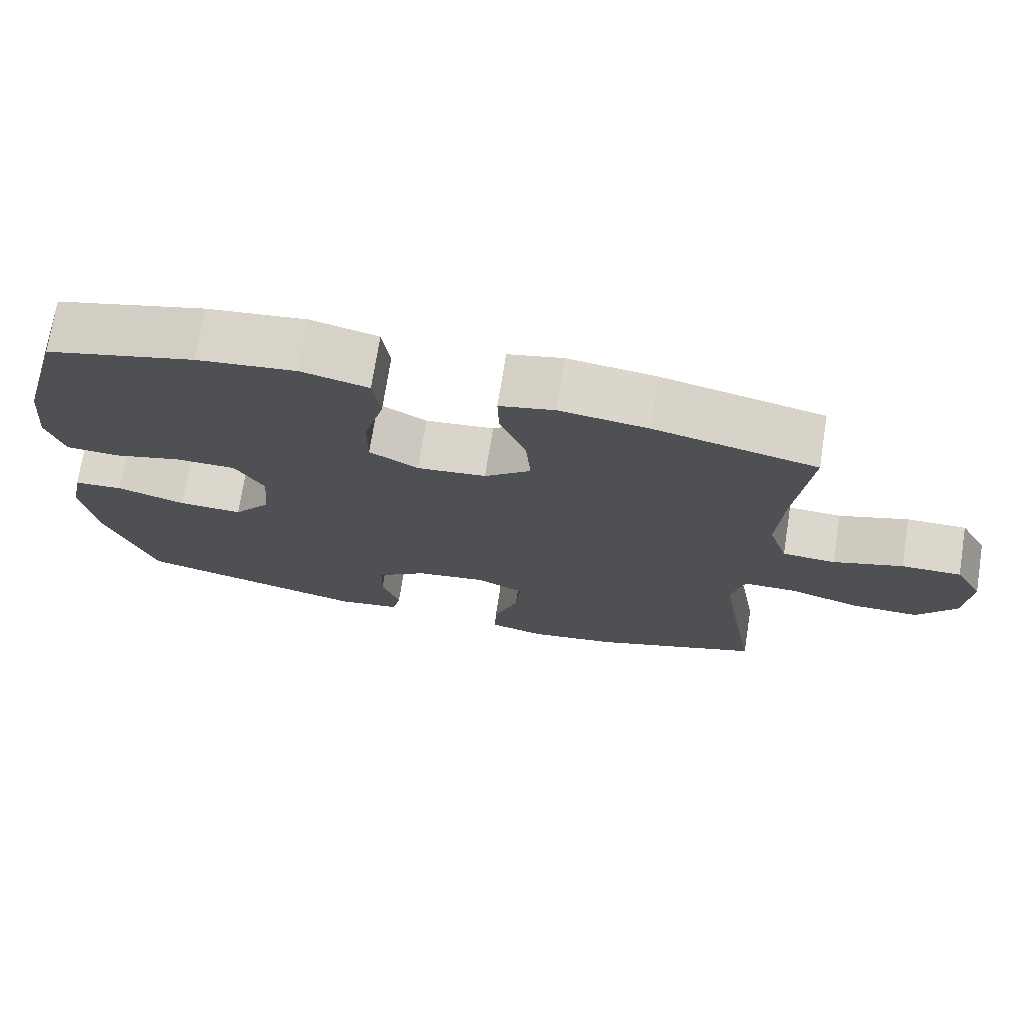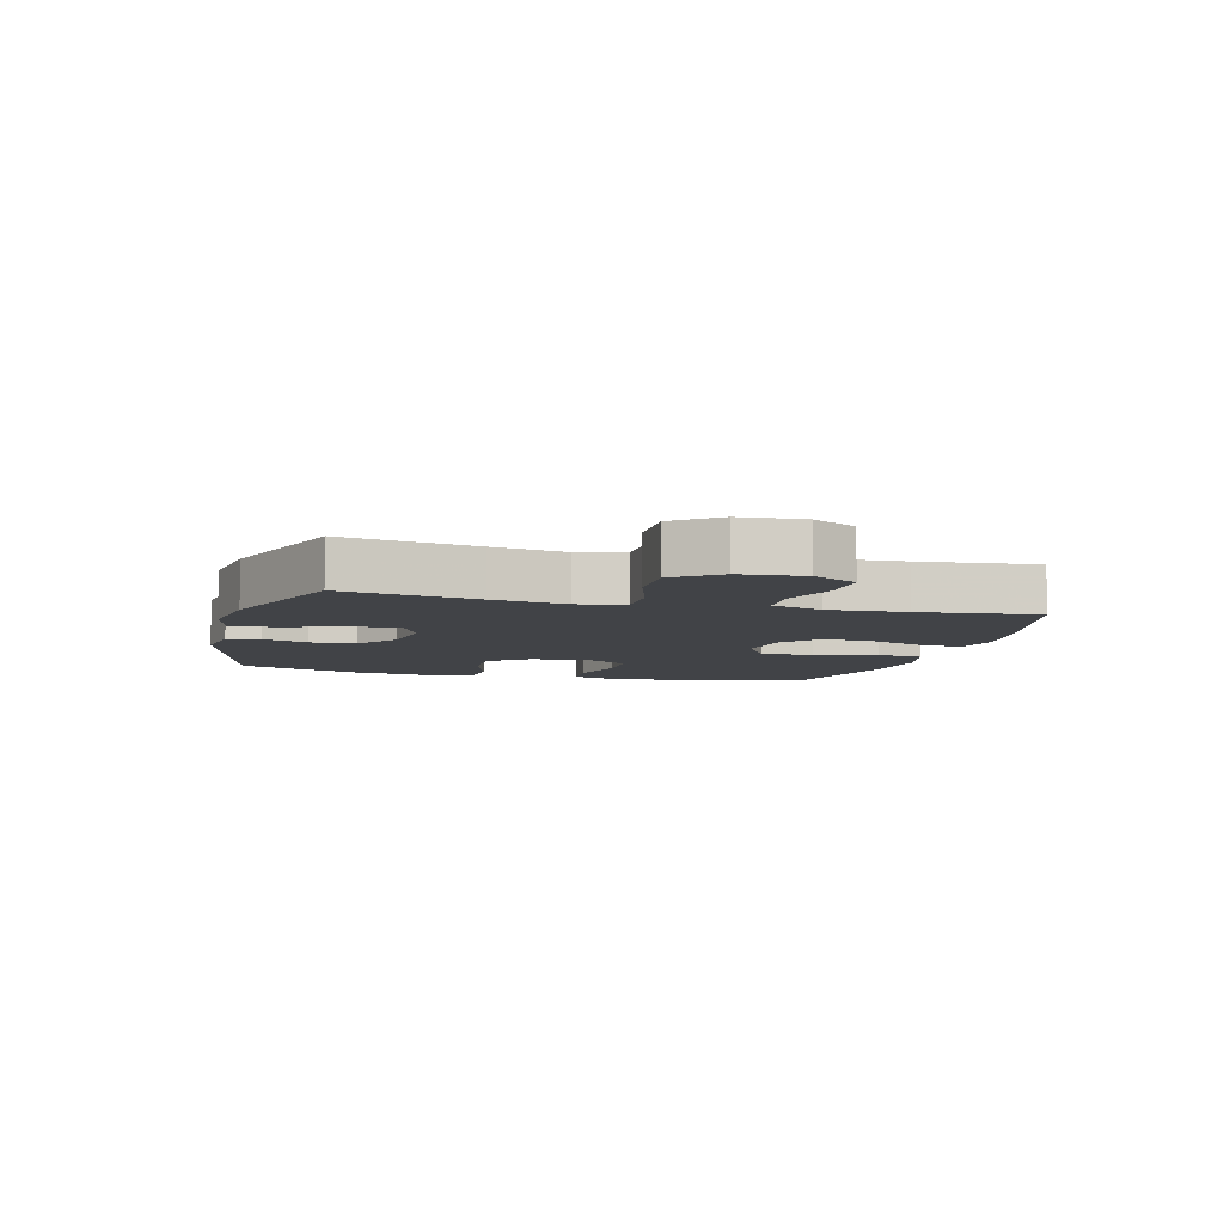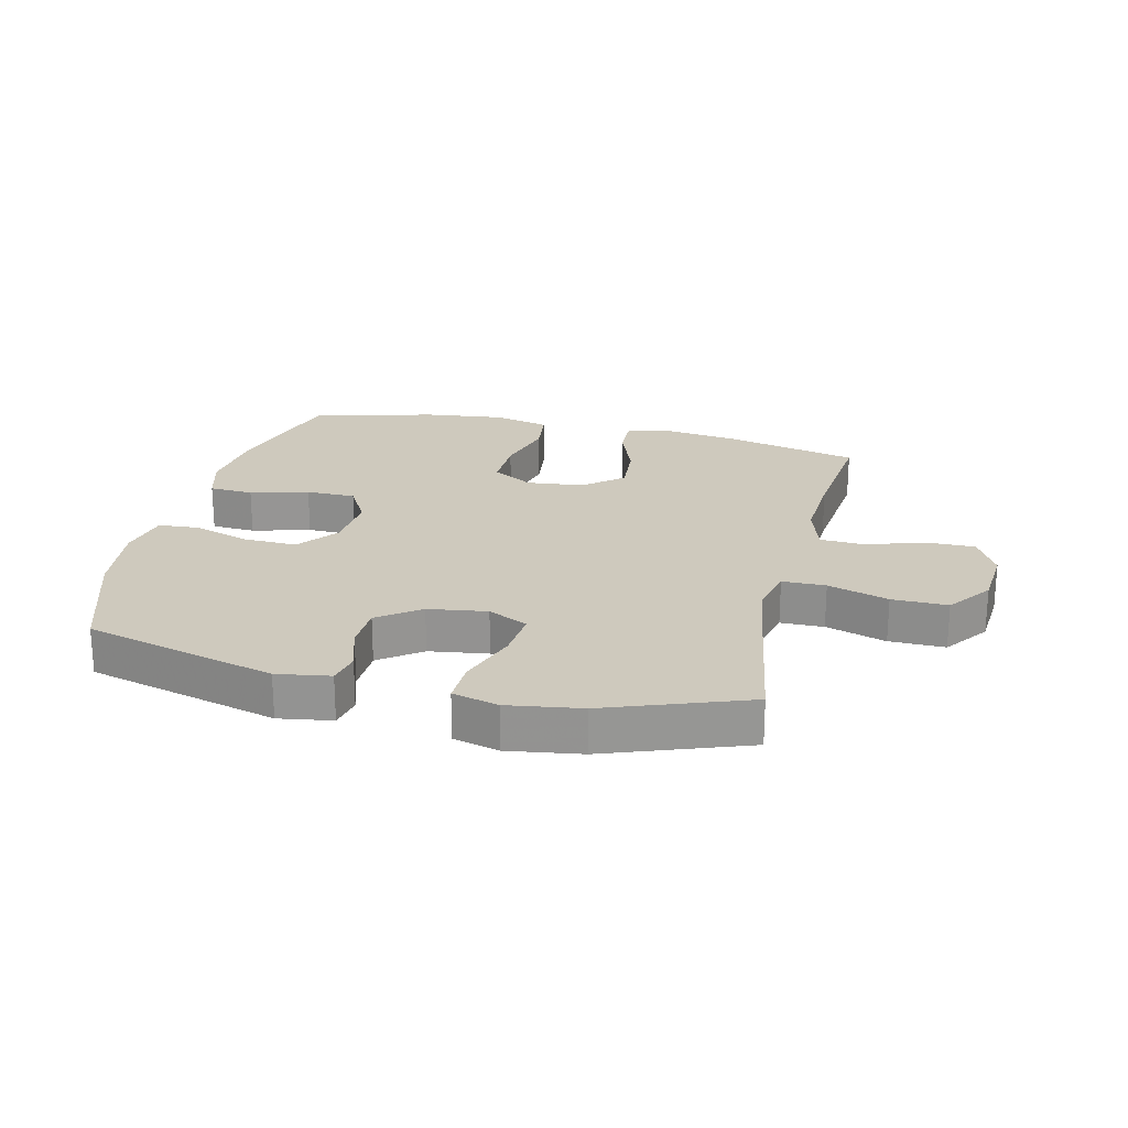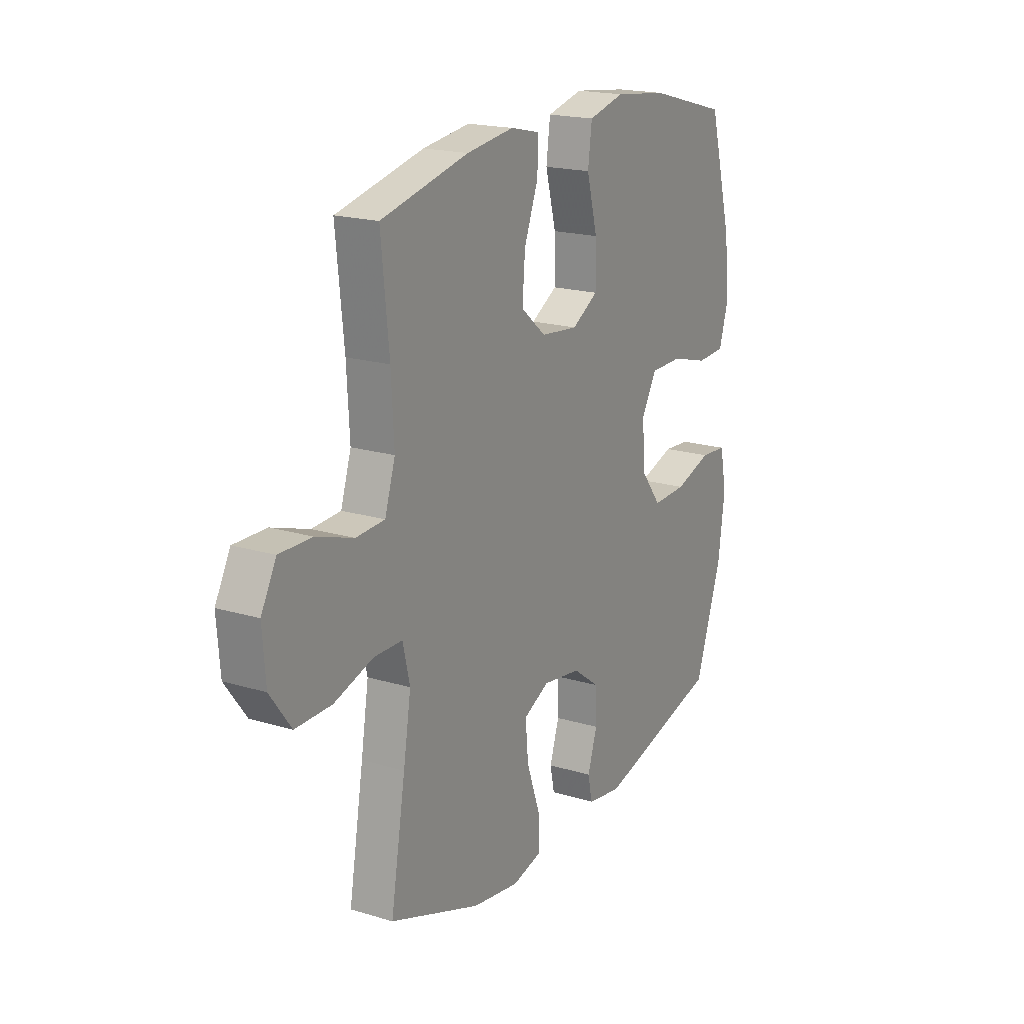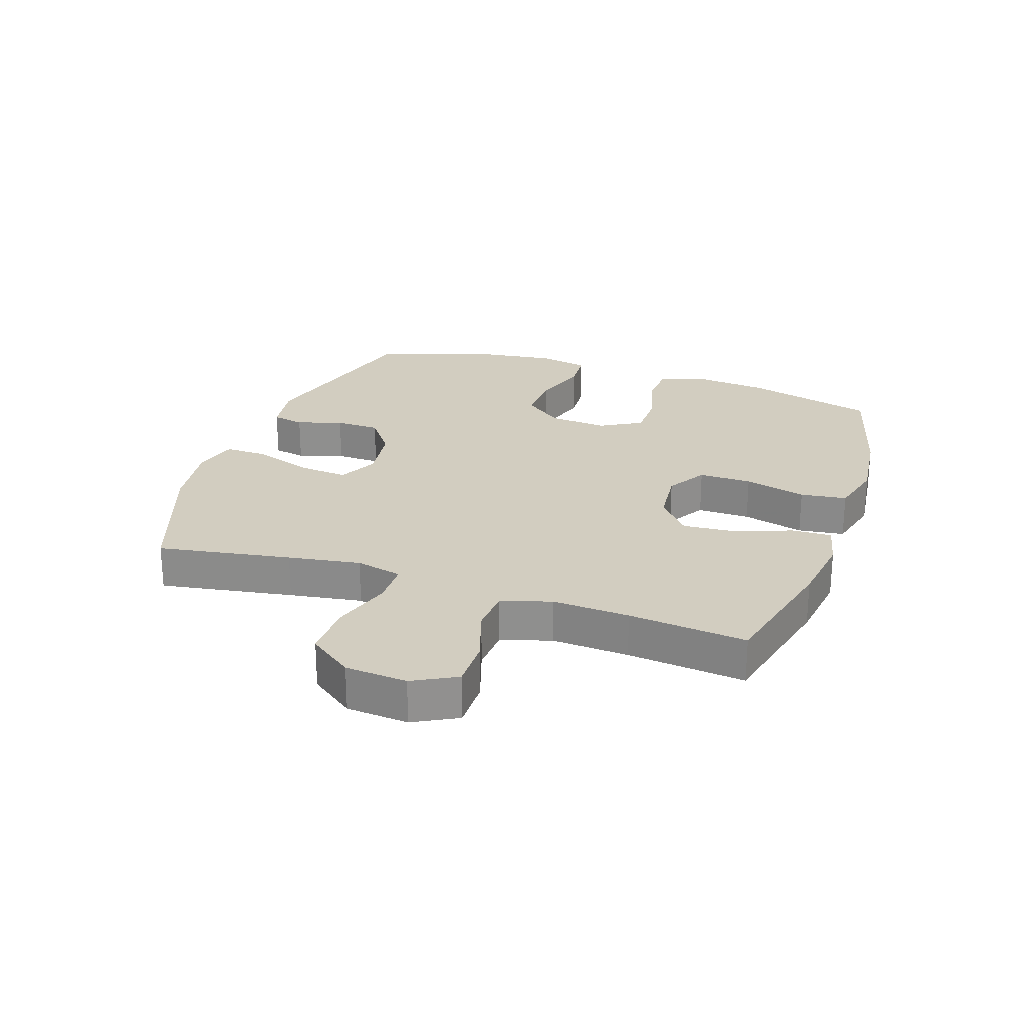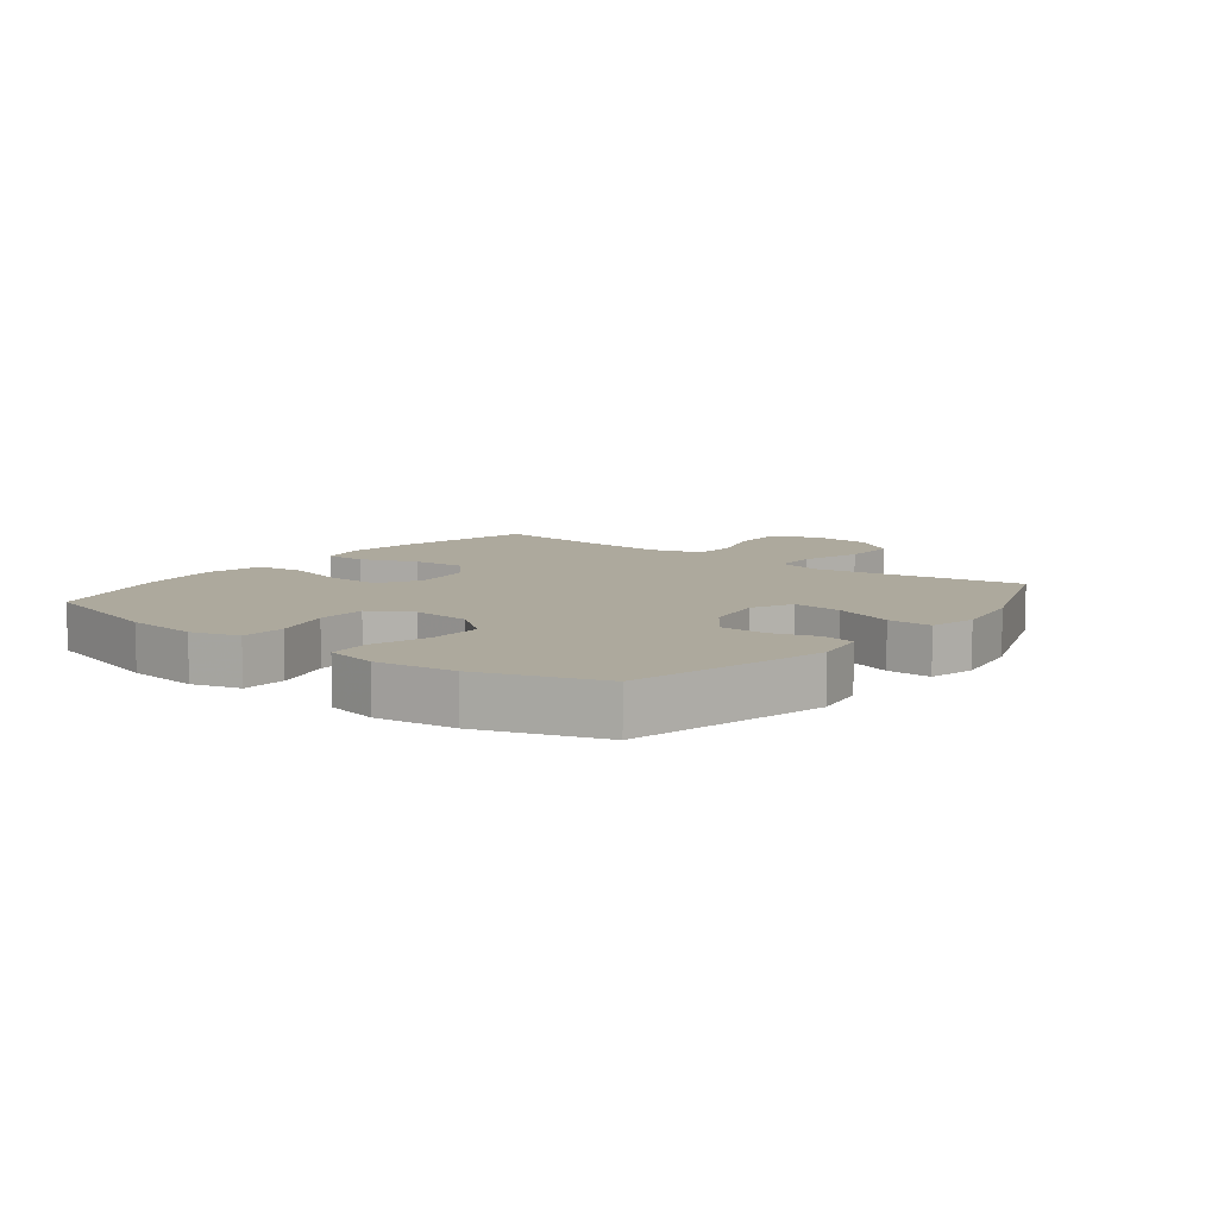
<metadata>
{"format":"obj","ext":"obj","renderer":"f3d","projection":"perspective","resolution":1024,"background":"white","views":[{"elev":73.2,"azim":-171.0,"up":"+Z"},{"elev":-7.0,"azim":-104.8,"up":"+Y"},{"elev":22.7,"azim":-166.5,"up":"+Y"},{"elev":19.0,"azim":-60.2,"up":"+Z"},{"elev":24.6,"azim":-71.1,"up":"+Y"},{"elev":8.9,"azim":127.7,"up":"+Y"}]}
</metadata>
<code>
v -0.5 0.07 -0.5
v -0.463 0.07 -0.282
v -0.444 0.07 -0.163
v -0.462 0.07 -0.087
v -0.533 0.07 -0.086
v -0.632 0.07 -0.117
v -0.723 0.07 -0.118
v -0.776 0.07 -0.046
v -0.784 0.07 0.056
v -0.746 0.07 0.127
v -0.665 0.07 0.126
v -0.571 0.07 0.095
v -0.499 0.07 0.099
v -0.473 0.07 0.181
v -0.48 0.07 0.307
v -0.5 0.07 0.5
v -0.28 0.07 0.552
v -0.161 0.07 0.568
v -0.087 0.07 0.551
v -0.089 0.07 0.485
v -0.124 0.07 0.393
v -0.131 0.07 0.306
v -0.068 0.07 0.253
v 0.026 0.07 0.243
v 0.092 0.07 0.282
v 0.091 0.07 0.369
v 0.064 0.07 0.471
v 0.074 0.07 0.547
v 0.165 0.07 0.57
v 0.299 0.07 0.554
v 0.5 0.07 0.5
v 0.559 0.07 0.285
v 0.571 0.07 0.167
v 0.548 0.07 0.089
v 0.476 0.07 0.085
v 0.381 0.07 0.111
v 0.3 0.07 0.11
v 0.261 0.07 0.042
v 0.269 0.07 -0.054
v 0.32 0.07 -0.12
v 0.407 0.07 -0.117
v 0.5 0.07 -0.087
v 0.567 0.07 -0.092
v 0.584 0.07 -0.176
v 0.567 0.07 -0.304
v 0.5 0.07 -0.5
v 0.186 0.07 -0.582
v 0.099 0.07 -0.568
v 0.088 0.07 -0.515
v 0.112 0.07 -0.44
v 0.11 0.07 -0.366
v 0.042 0.07 -0.316
v -0.054 0.07 -0.302
v -0.119 0.07 -0.334
v -0.112 0.07 -0.414
v -0.078 0.07 -0.511
v -0.076 0.07 -0.583
v -0.151 0.07 -0.602
v -0.27 0.07 -0.584
v -0.5 0 -0.5
v -0.463 0 -0.282
v -0.444 0 -0.163
v -0.462 0 -0.087
v -0.533 0 -0.086
v -0.632 0 -0.117
v -0.723 0 -0.118
v -0.776 0 -0.046
v -0.784 0 0.056
v -0.746 0 0.127
v -0.665 0 0.126
v -0.571 0 0.095
v -0.499 0 0.099
v -0.473 0 0.181
v -0.48 0 0.307
v -0.5 0 0.5
v -0.28 0 0.552
v -0.161 0 0.568
v -0.087 0 0.551
v -0.089 0 0.485
v -0.124 0 0.393
v -0.131 0 0.306
v -0.068 0 0.253
v 0.026 0 0.243
v 0.092 0 0.282
v 0.091 0 0.369
v 0.064 0 0.471
v 0.074 0 0.547
v 0.165 0 0.57
v 0.299 0 0.554
v 0.5 0 0.5
v 0.559 0 0.285
v 0.571 0 0.167
v 0.548 0 0.089
v 0.476 0 0.085
v 0.381 0 0.111
v 0.3 0 0.11
v 0.261 0 0.042
v 0.269 0 -0.054
v 0.32 0 -0.12
v 0.407 0 -0.117
v 0.5 0 -0.087
v 0.567 0 -0.092
v 0.584 0 -0.176
v 0.567 0 -0.304
v 0.5 0 -0.5
v 0.186 0 -0.582
v 0.099 0 -0.568
v 0.088 0 -0.515
v 0.112 0 -0.44
v 0.11 0 -0.366
v 0.042 0 -0.316
v -0.054 0 -0.302
v -0.119 0 -0.334
v -0.112 0 -0.414
v -0.078 0 -0.511
v -0.076 0 -0.583
v -0.151 0 -0.602
v -0.27 0 -0.584
f 59 1 2
f 58 59 2
f 57 58 2
f 56 57 2
f 55 56 2
f 54 55 2 3
f 53 54 3 4
f 52 53 4
f 48 49 50
f 47 48 50
f 46 47 50
f 45 46 50
f 44 45 50
f 43 44 50
f 42 43 50
f 41 42 50
f 40 41 50 51
f 39 40 51 52
f 34 35 36
f 33 34 36
f 32 33 36
f 31 32 36
f 30 31 36
f 29 30 36
f 28 29 36
f 27 28 36
f 26 27 36
f 25 26 36 37
f 24 25 37 38
f 19 20 21
f 18 19 21
f 17 18 21
f 16 17 21
f 15 16 21
f 14 15 21 22
f 13 14 22 23
f 10 11 12
f 9 10 12
f 8 9 12
f 7 8 12
f 6 7 12
f 5 6 12
f 4 5 12 13
f 38 39 52
f 24 38 52
f 23 24 52
f 13 23 52
f 4 13 52
f 61 60 118
f 61 118 117
f 61 117 116
f 61 116 115
f 61 115 114
f 62 61 114 113
f 63 62 113 112
f 63 112 111
f 109 108 107
f 109 107 106
f 109 106 105
f 109 105 104
f 109 104 103
f 109 103 102
f 109 102 101
f 109 101 100
f 110 109 100 99
f 111 110 99 98
f 95 94 93
f 95 93 92
f 95 92 91
f 95 91 90
f 95 90 89
f 95 89 88
f 95 88 87
f 95 87 86
f 95 86 85
f 96 95 85 84
f 97 96 84 83
f 80 79 78
f 80 78 77
f 80 77 76
f 80 76 75
f 80 75 74
f 81 80 74 73
f 82 81 73 72
f 71 70 69
f 71 69 68
f 71 68 67
f 71 67 66
f 71 66 65
f 71 65 64
f 72 71 64 63
f 111 98 97
f 111 97 83
f 111 83 82
f 111 82 72
f 111 72 63
f 1 60 61 2
f 2 61 62 3
f 3 62 63 4
f 4 63 64 5
f 5 64 65 6
f 6 65 66 7
f 7 66 67 8
f 8 67 68 9
f 9 68 69 10
f 10 69 70 11
f 11 70 71 12
f 12 71 72 13
f 13 72 73 14
f 14 73 74 15
f 15 74 75 16
f 16 75 76 17
f 17 76 77 18
f 18 77 78 19
f 19 78 79 20
f 20 79 80 21
f 21 80 81 22
f 22 81 82 23
f 23 82 83 24
f 24 83 84 25
f 25 84 85 26
f 26 85 86 27
f 27 86 87 28
f 28 87 88 29
f 29 88 89 30
f 30 89 90 31
f 31 90 91 32
f 32 91 92 33
f 33 92 93 34
f 34 93 94 35
f 35 94 95 36
f 36 95 96 37
f 37 96 97 38
f 38 97 98 39
f 39 98 99 40
f 40 99 100 41
f 41 100 101 42
f 42 101 102 43
f 43 102 103 44
f 44 103 104 45
f 45 104 105 46
f 46 105 106 47
f 47 106 107 48
f 48 107 108 49
f 49 108 109 50
f 50 109 110 51
f 51 110 111 52
f 52 111 112 53
f 53 112 113 54
f 54 113 114 55
f 55 114 115 56
f 56 115 116 57
f 57 116 117 58
f 58 117 118 59
f 59 118 60 1

</code>
